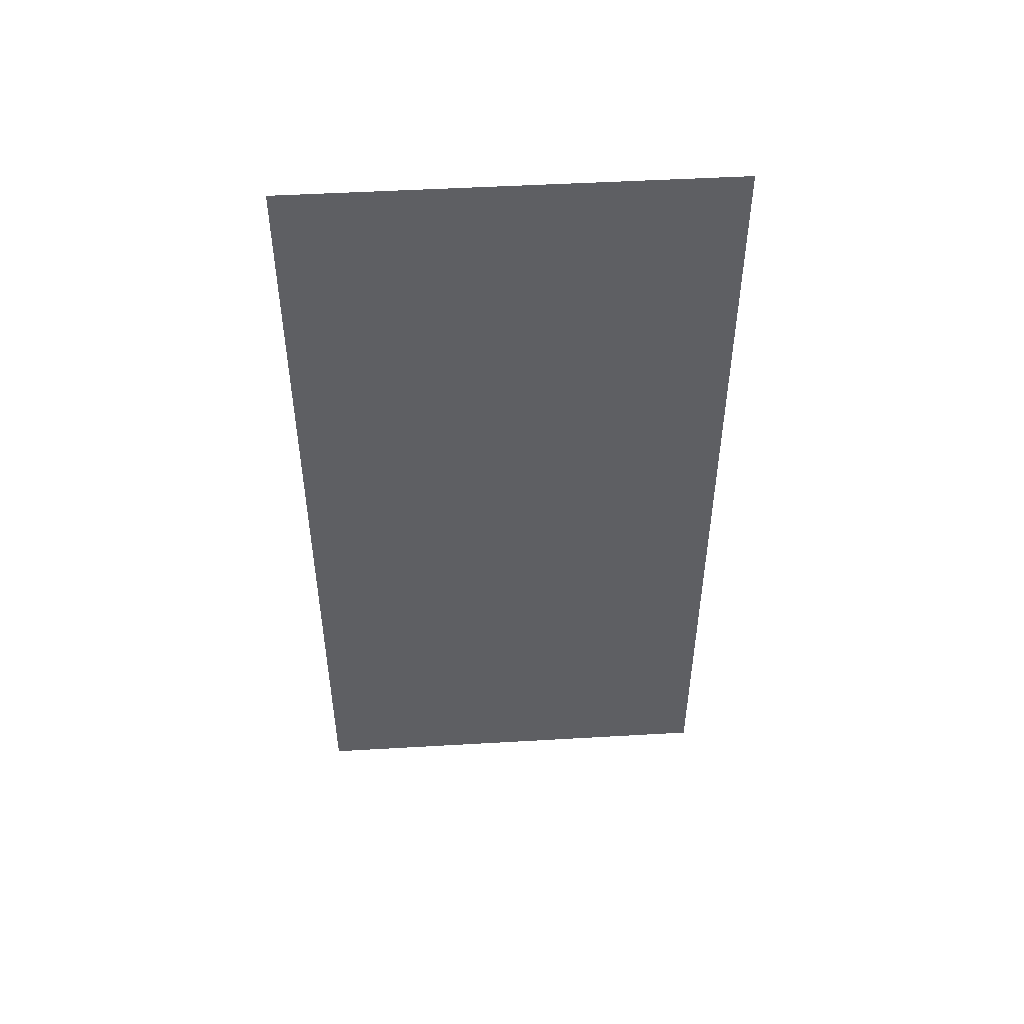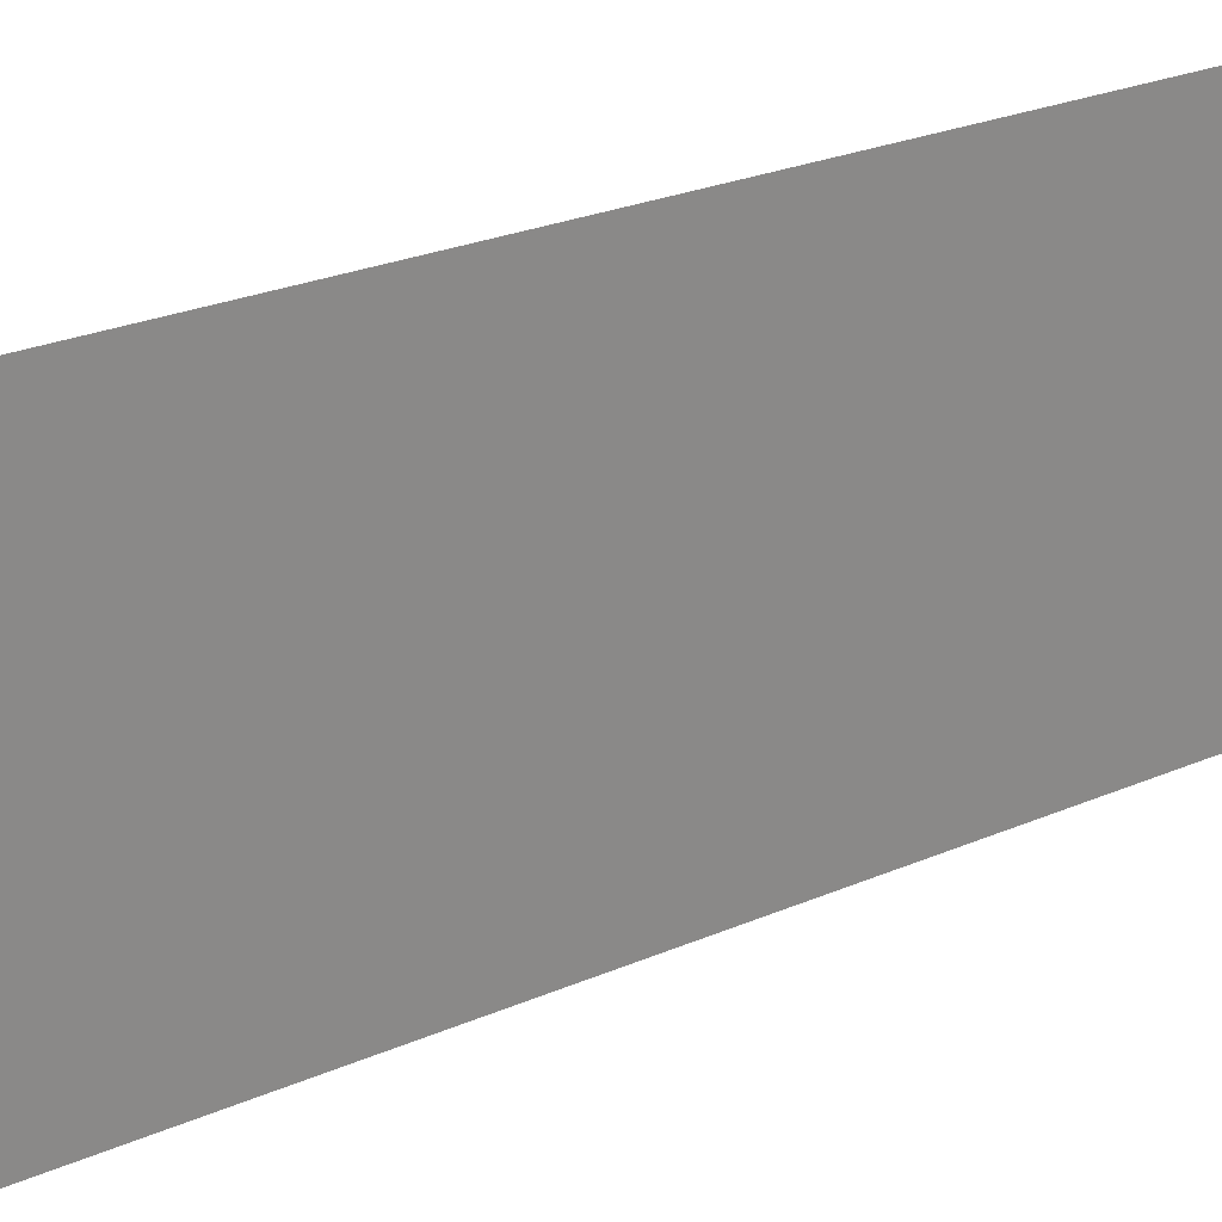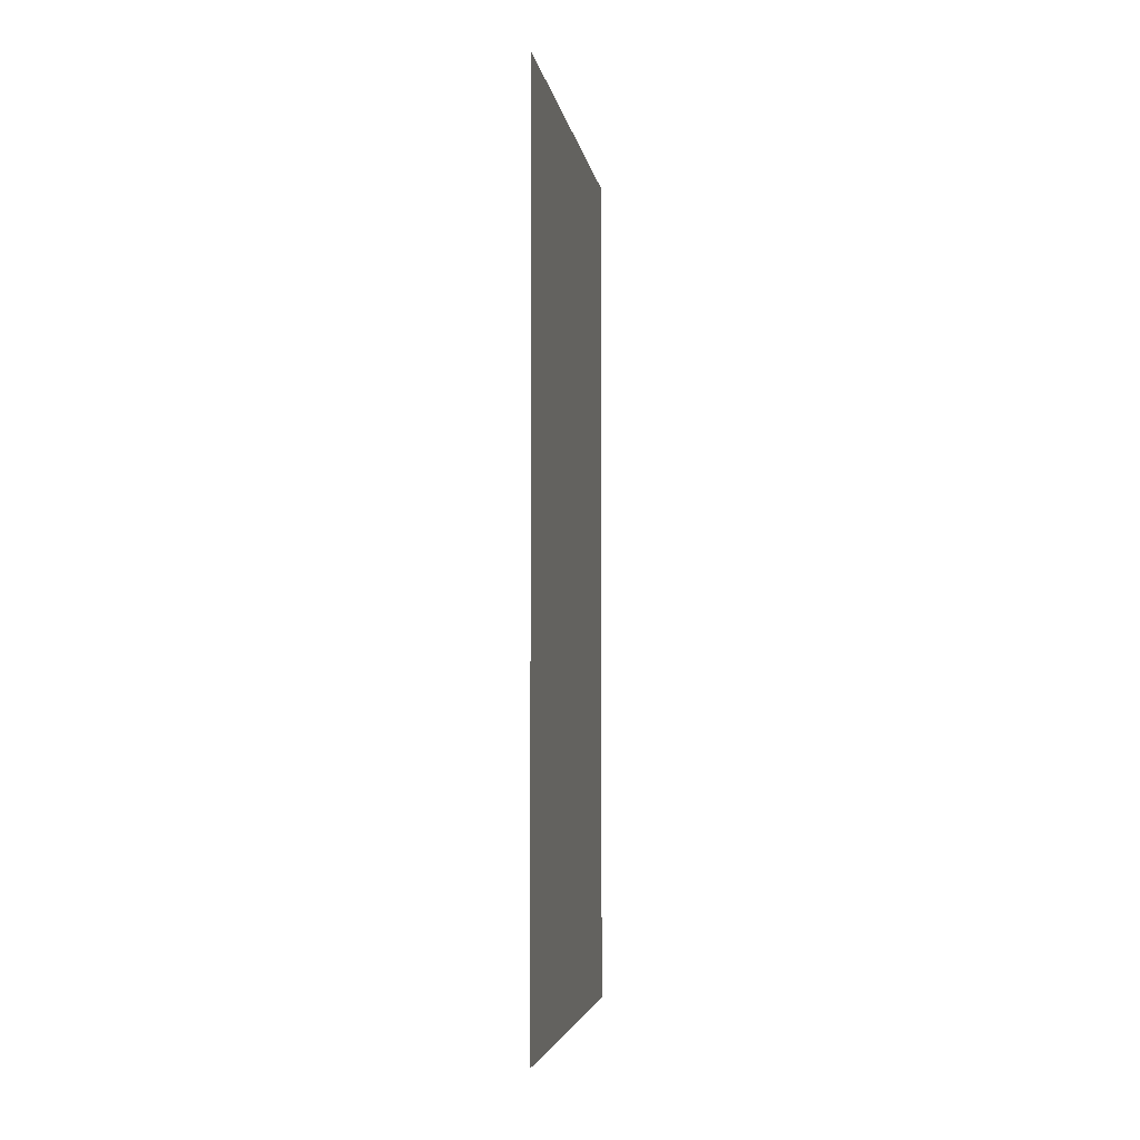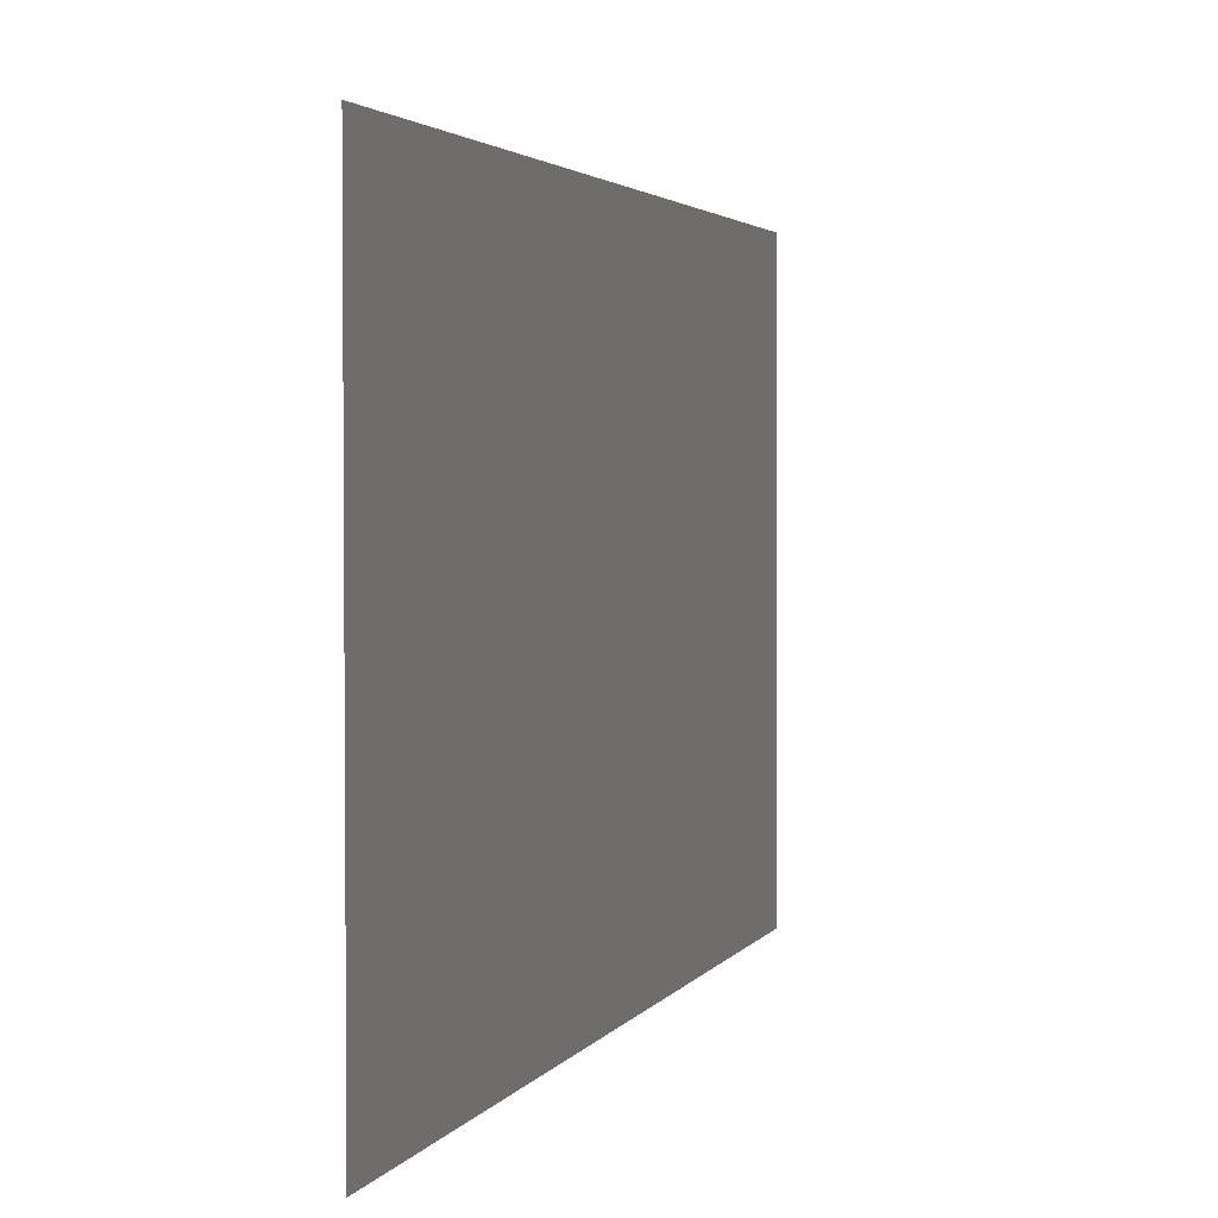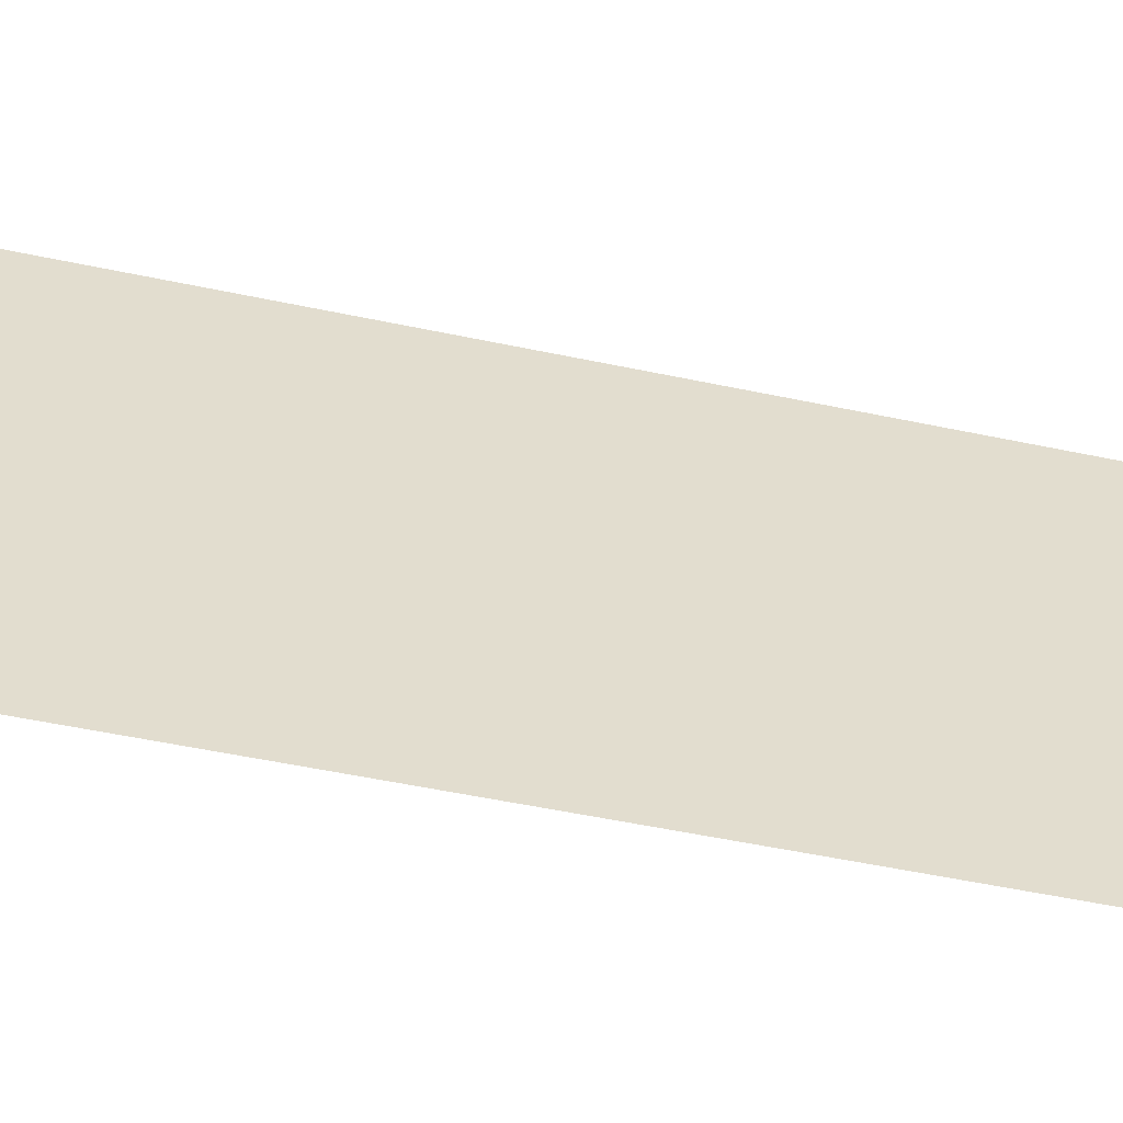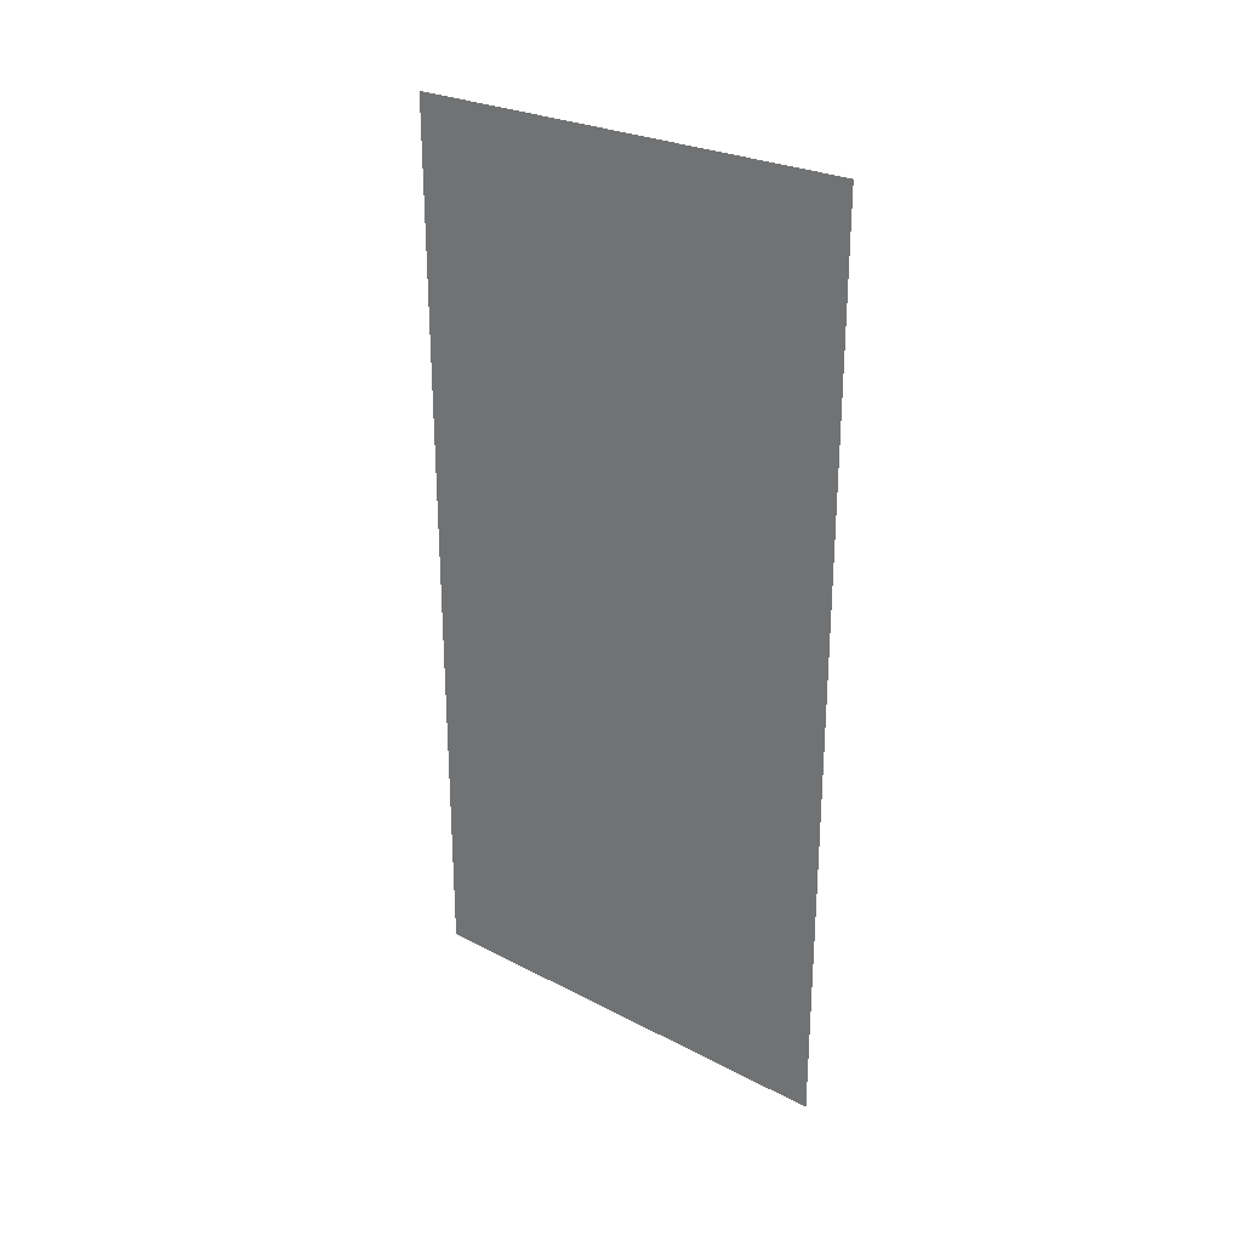
<metadata>
{"format":"obj","ext":"obj","renderer":"f3d","projection":"perspective","resolution":1024,"background":"white","views":[{"elev":48.4,"azim":-93.8,"up":"+Z"},{"elev":27.4,"azim":56.9,"up":"+Y"},{"elev":-4.6,"azim":-171.2,"up":"+Z"},{"elev":2.3,"azim":-166.1,"up":"+Y"},{"elev":-55.0,"azim":77.5,"up":"+Y"},{"elev":27.5,"azim":-51.8,"up":"+Z"}]}
</metadata>
<code>
v 17.47 1.96 0
v 17.47 2.958 0
v 17.47 1.96 2
v 17.47 2.958 2
f 1 2 3
f 2 3 4

</code>
